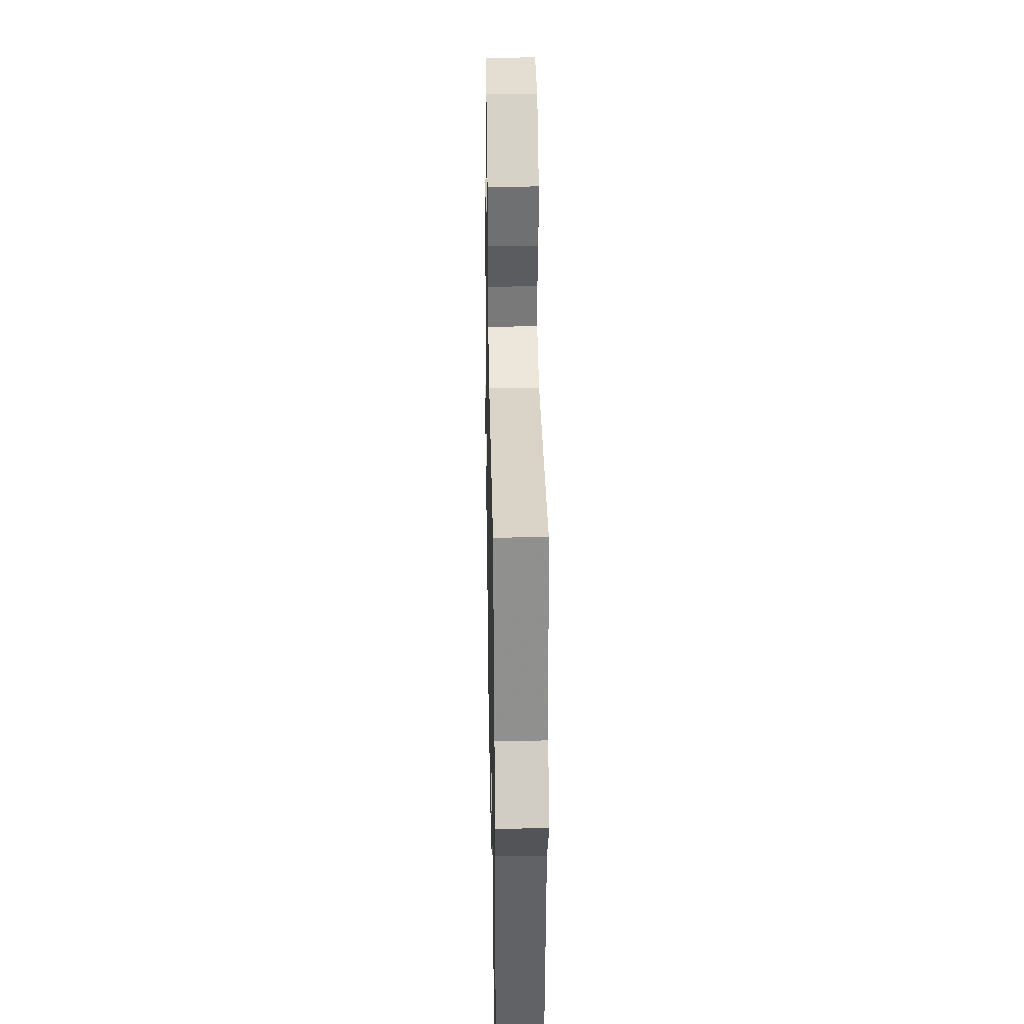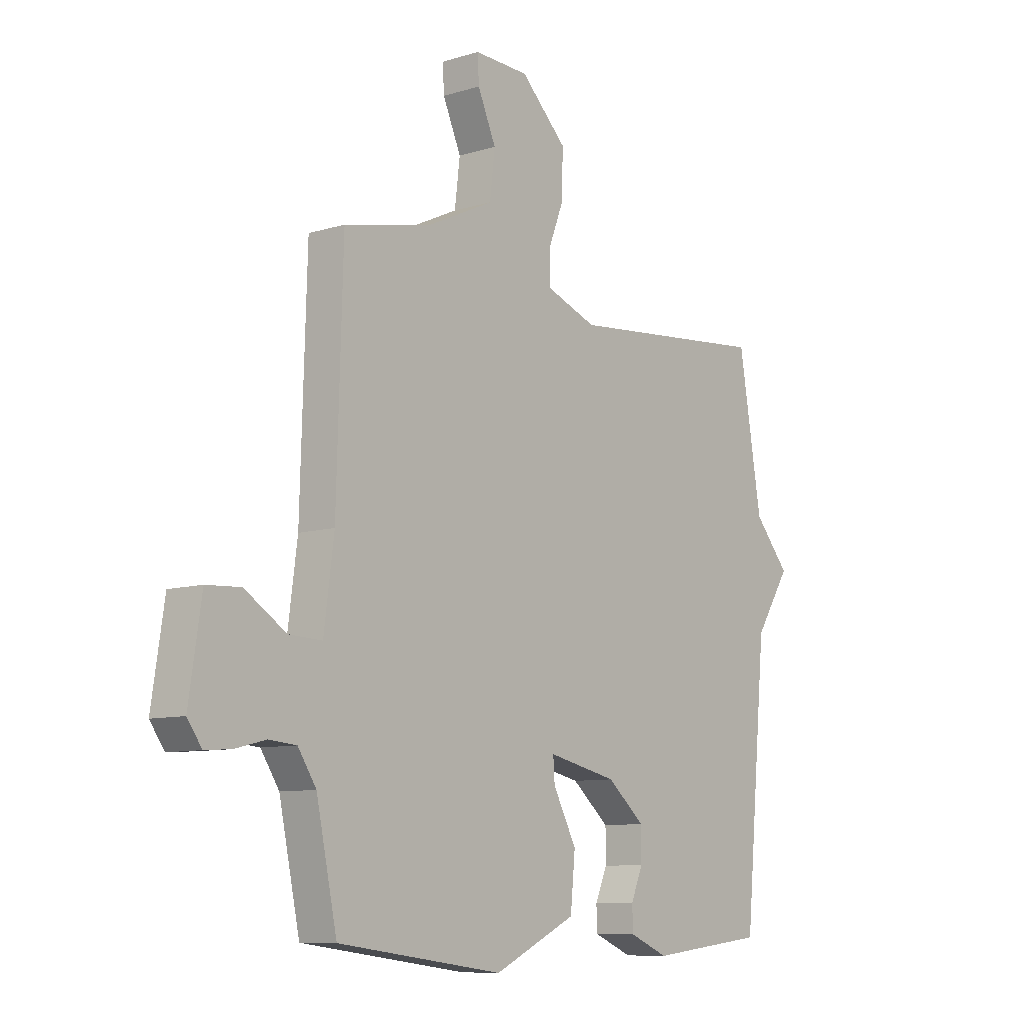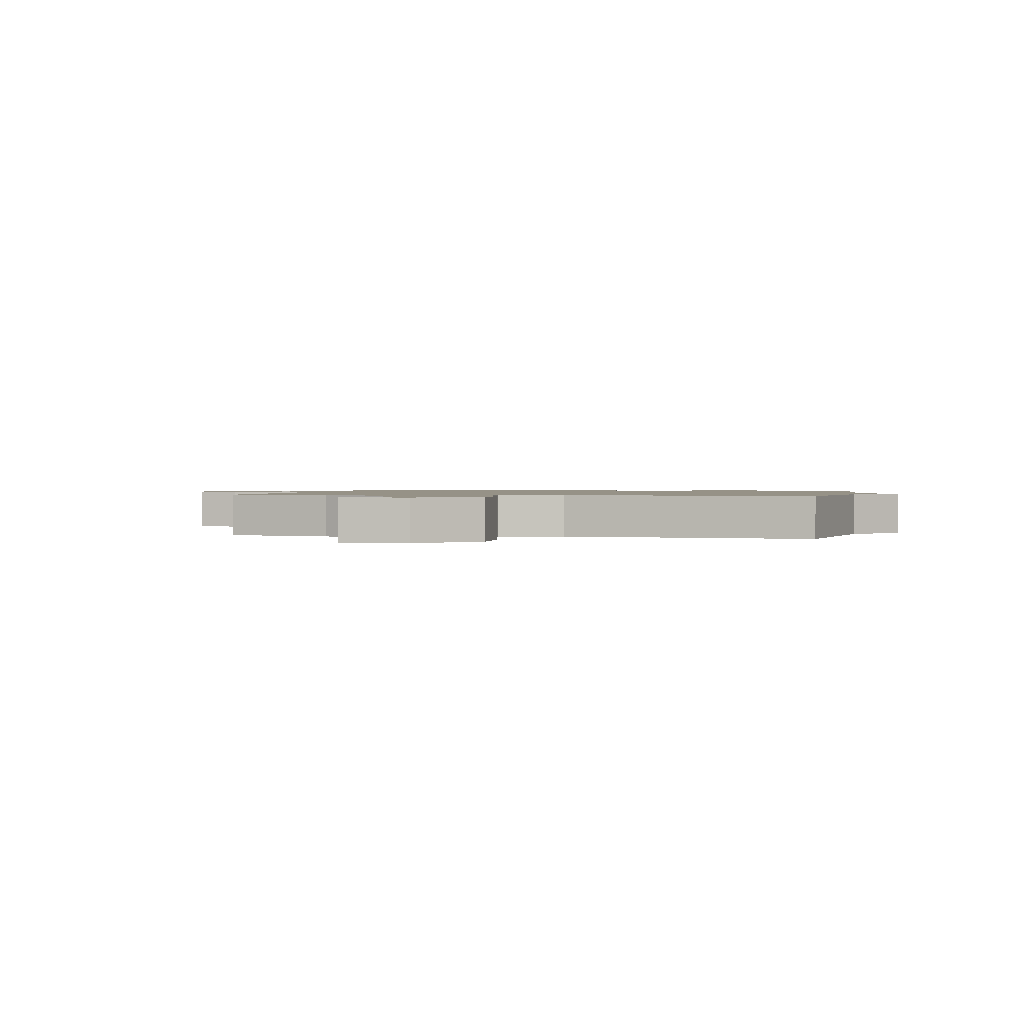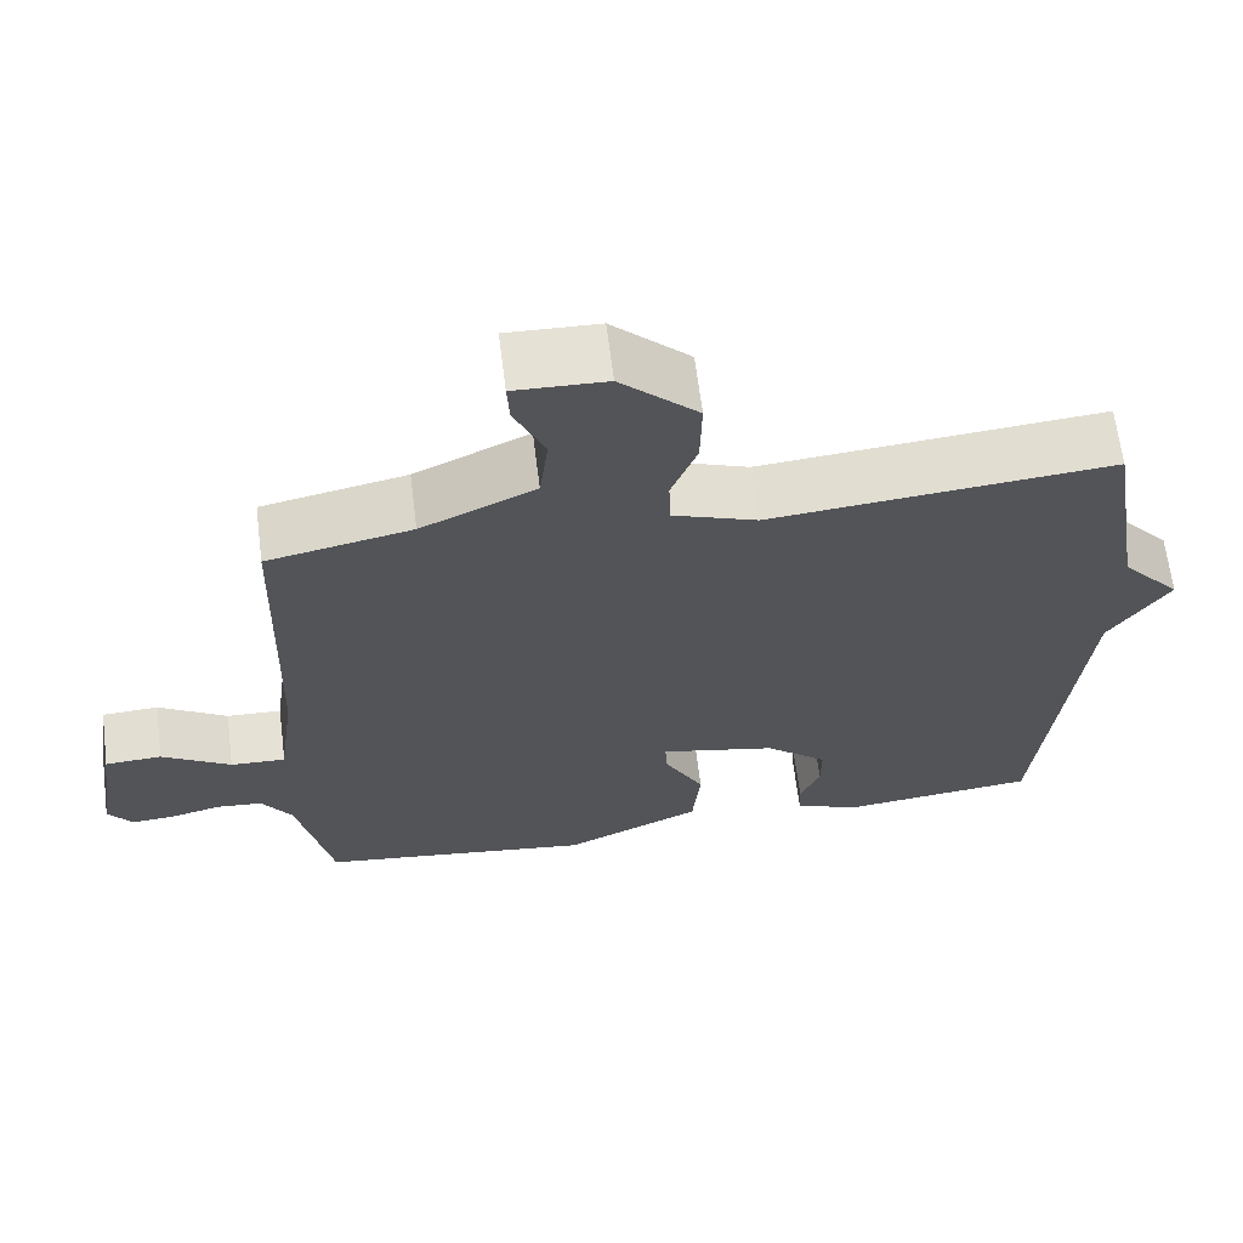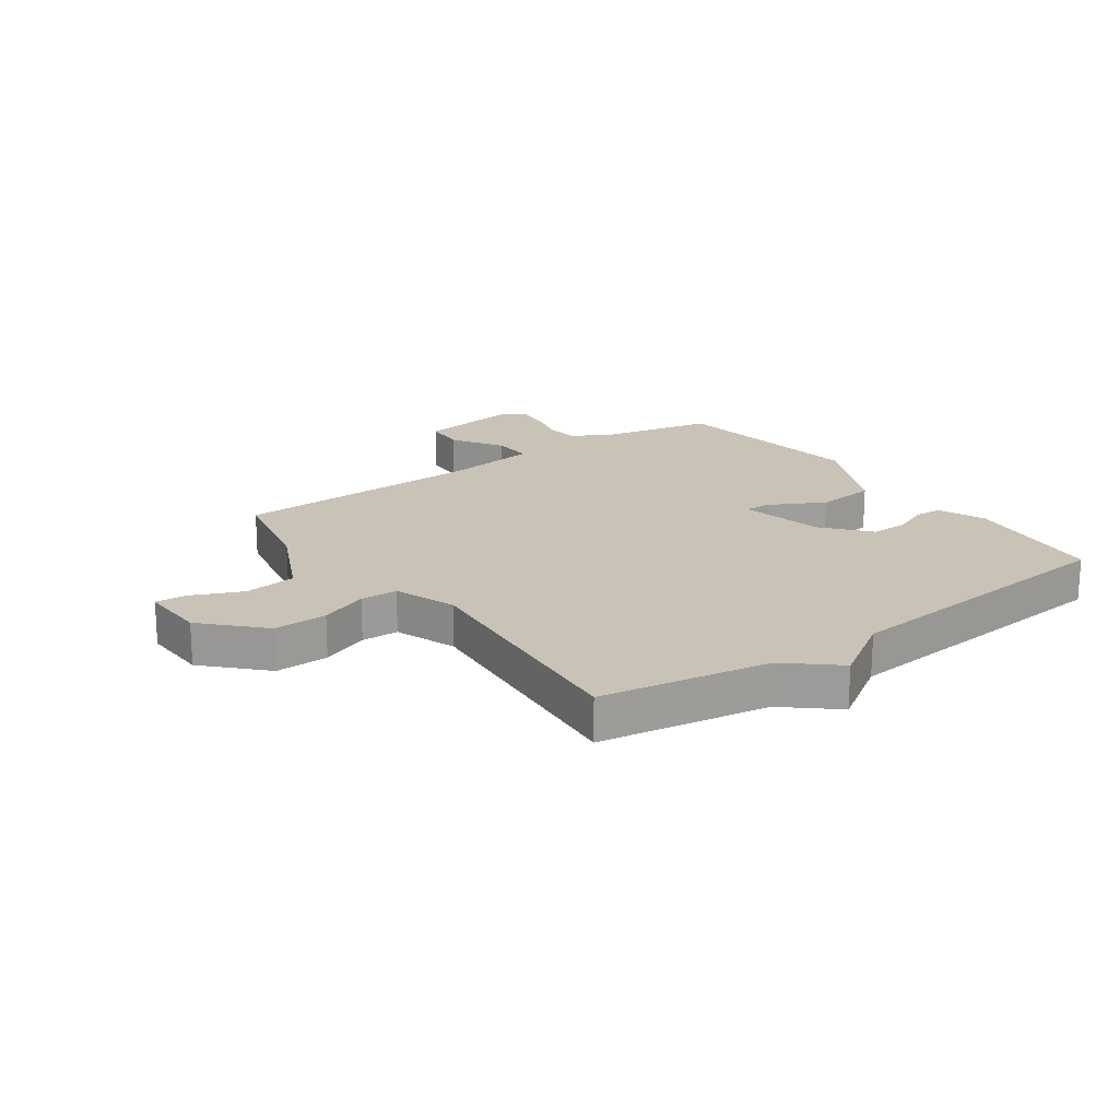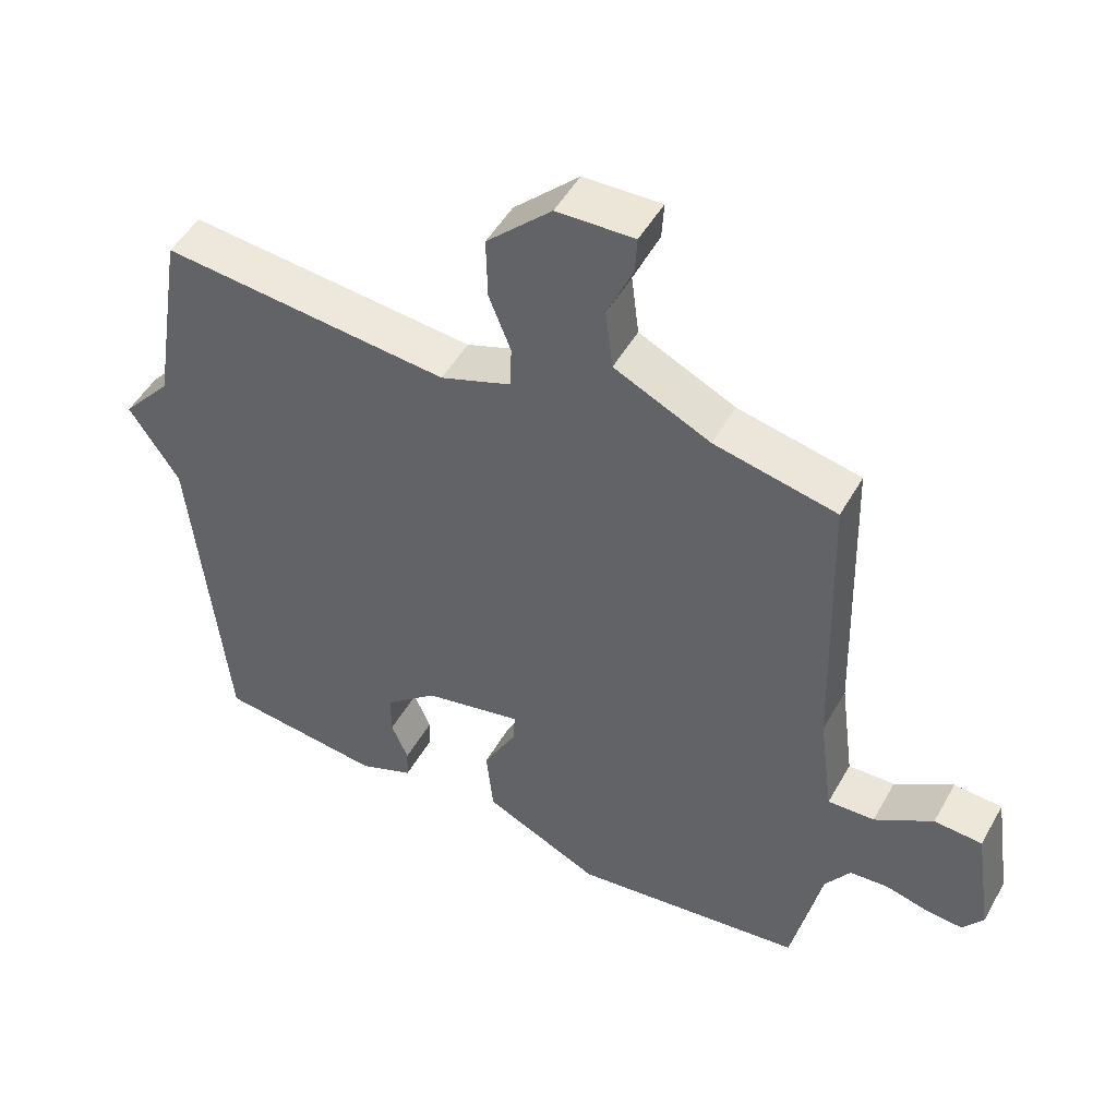
<metadata>
{"format":"obj","ext":"obj","renderer":"f3d","projection":"perspective","resolution":1024,"background":"white","views":[{"elev":34.1,"azim":88.9,"up":"+Z"},{"elev":-9.1,"azim":-50.9,"up":"+Z"},{"elev":1.1,"azim":12.1,"up":"+Y"},{"elev":65.5,"azim":-7.2,"up":"+Z"},{"elev":19.5,"azim":54.5,"up":"+Y"},{"elev":49.6,"azim":-151.4,"up":"+Z"}]}
</metadata>
<code>
v 0.5 0.07 0.5
v 0.548 0.07 0.211
v 0.622 0.07 0.125
v 0.548 0.07 0.011
v 0.5 0.07 -0.5
v 0.255 0.07 -0.527
v 0.174 0.07 -0.493
v 0.172 0.07 -0.445
v 0.197 0.07 -0.386
v 0.197 0.07 -0.322
v 0.119 0.07 -0.255
v -0.026 0.07 -0.223
v -0.023 0.07 -0.27
v 0.026 0.07 -0.362
v 0.016 0.07 -0.465
v -0.156 0.07 -0.546
v -0.5 0.07 -0.5
v -0.543 0.07 -0.296
v -0.581 0.07 -0.238
v -0.638 0.07 -0.233
v -0.702 0.07 -0.249
v -0.756 0.07 -0.253
v -0.786 0.07 -0.211
v -0.76 0.07 -0.039
v -0.689 0.07 -0.035
v -0.603 0.07 -0.09
v -0.534 0.07 -0.093
v -0.513 0.07 0.065
v -0.5 0.07 0.5
v -0.32 0.07 0.538
v -0.178 0.07 0.605
v -0.167 0.07 0.695
v -0.205 0.07 0.781
v -0.208 0.07 0.835
v -0.094 0.07 0.831
v 0.002 0.07 0.738
v 0 0.07 0.646
v -0.032 0.07 0.564
v -0.03 0.07 0.5
v 0.075 0.07 0.461
v 0.5 0 0.5
v 0.548 0 0.211
v 0.622 0 0.125
v 0.548 0 0.011
v 0.5 0 -0.5
v 0.255 0 -0.527
v 0.174 0 -0.493
v 0.172 0 -0.445
v 0.197 0 -0.386
v 0.197 0 -0.322
v 0.119 0 -0.255
v -0.026 0 -0.223
v -0.023 0 -0.27
v 0.026 0 -0.362
v 0.016 0 -0.465
v -0.156 0 -0.546
v -0.5 0 -0.5
v -0.543 0 -0.296
v -0.581 0 -0.238
v -0.638 0 -0.233
v -0.702 0 -0.249
v -0.756 0 -0.253
v -0.786 0 -0.211
v -0.76 0 -0.039
v -0.689 0 -0.035
v -0.603 0 -0.09
v -0.534 0 -0.093
v -0.513 0 0.065
v -0.5 0 0.5
v -0.32 0 0.538
v -0.178 0 0.605
v -0.167 0 0.695
v -0.205 0 0.781
v -0.208 0 0.835
v -0.094 0 0.831
v 0.002 0 0.738
v 0 0 0.646
v -0.032 0 0.564
v -0.03 0 0.5
v 0.075 0 0.461
f 36 37 38
f 35 36 38
f 34 35 38
f 33 34 38
f 32 33 38
f 31 32 38 39
f 30 31 39
f 30 39 40
f 29 30 40
f 28 29 40
f 24 25 26
f 23 24 26
f 22 23 26
f 21 22 26
f 20 21 26
f 19 20 26 27
f 18 19 27
f 18 27 28
f 17 18 28
f 16 17 28
f 15 16 28
f 14 15 28
f 13 14 28
f 7 8 9
f 6 7 9
f 5 6 9
f 4 5 9
f 4 9 10
f 3 4 10
f 2 3 10
f 1 2 10 11
f 1 11 12
f 40 1 12
f 28 40 12
f 12 13 28
f 78 77 76
f 78 76 75
f 78 75 74
f 78 74 73
f 78 73 72
f 79 78 72 71
f 79 71 70
f 80 79 70
f 80 70 69
f 80 69 68
f 66 65 64
f 66 64 63
f 66 63 62
f 66 62 61
f 66 61 60
f 67 66 60 59
f 67 59 58
f 68 67 58
f 68 58 57
f 68 57 56
f 68 56 55
f 68 55 54
f 68 54 53
f 49 48 47
f 49 47 46
f 49 46 45
f 49 45 44
f 50 49 44
f 50 44 43
f 50 43 42
f 51 50 42 41
f 52 51 41
f 52 41 80
f 52 80 68
f 68 53 52
f 1 41 42 2
f 2 42 43 3
f 3 43 44 4
f 4 44 45 5
f 5 45 46 6
f 6 46 47 7
f 7 47 48 8
f 8 48 49 9
f 9 49 50 10
f 10 50 51 11
f 11 51 52 12
f 12 52 53 13
f 13 53 54 14
f 14 54 55 15
f 15 55 56 16
f 16 56 57 17
f 17 57 58 18
f 18 58 59 19
f 19 59 60 20
f 20 60 61 21
f 21 61 62 22
f 22 62 63 23
f 23 63 64 24
f 24 64 65 25
f 25 65 66 26
f 26 66 67 27
f 27 67 68 28
f 28 68 69 29
f 29 69 70 30
f 30 70 71 31
f 31 71 72 32
f 32 72 73 33
f 33 73 74 34
f 34 74 75 35
f 35 75 76 36
f 36 76 77 37
f 37 77 78 38
f 38 78 79 39
f 39 79 80 40
f 40 80 41 1

</code>
